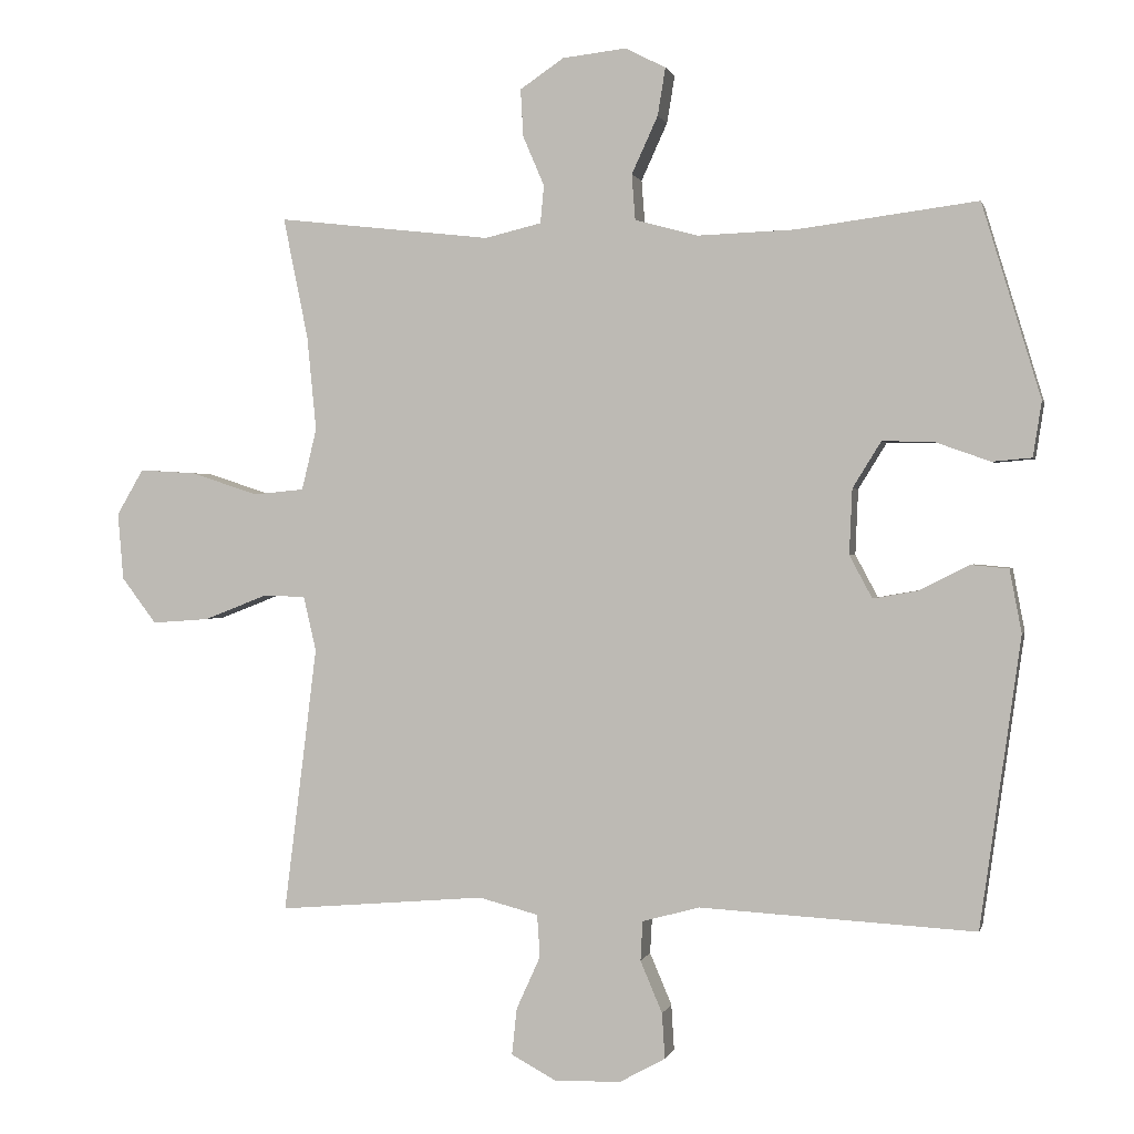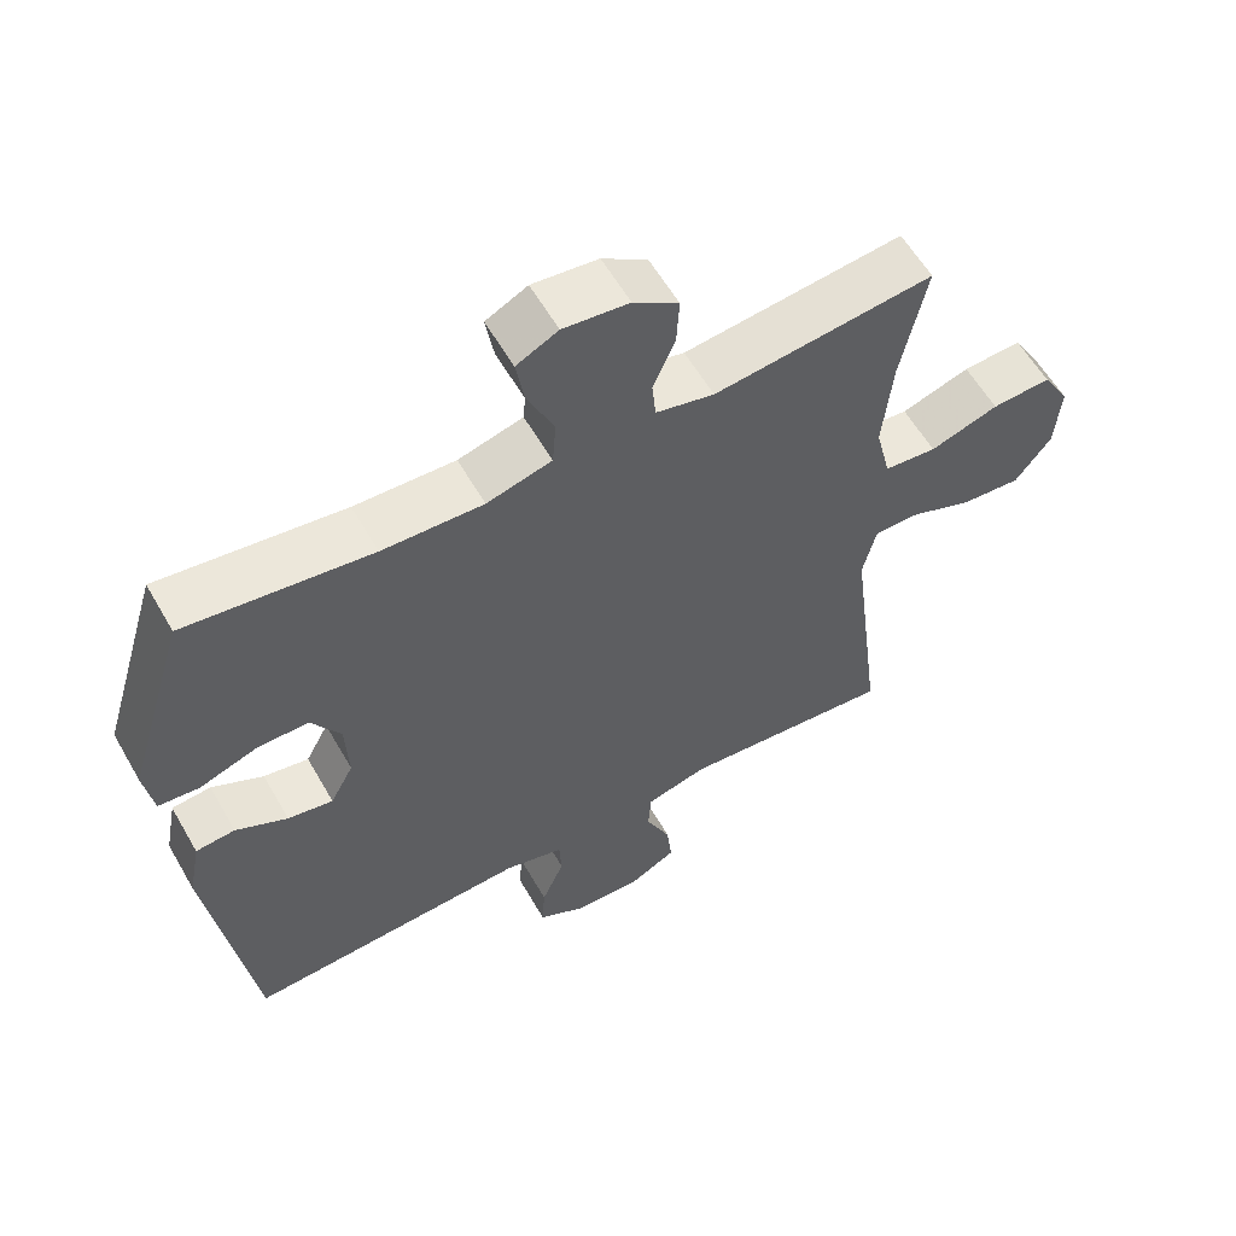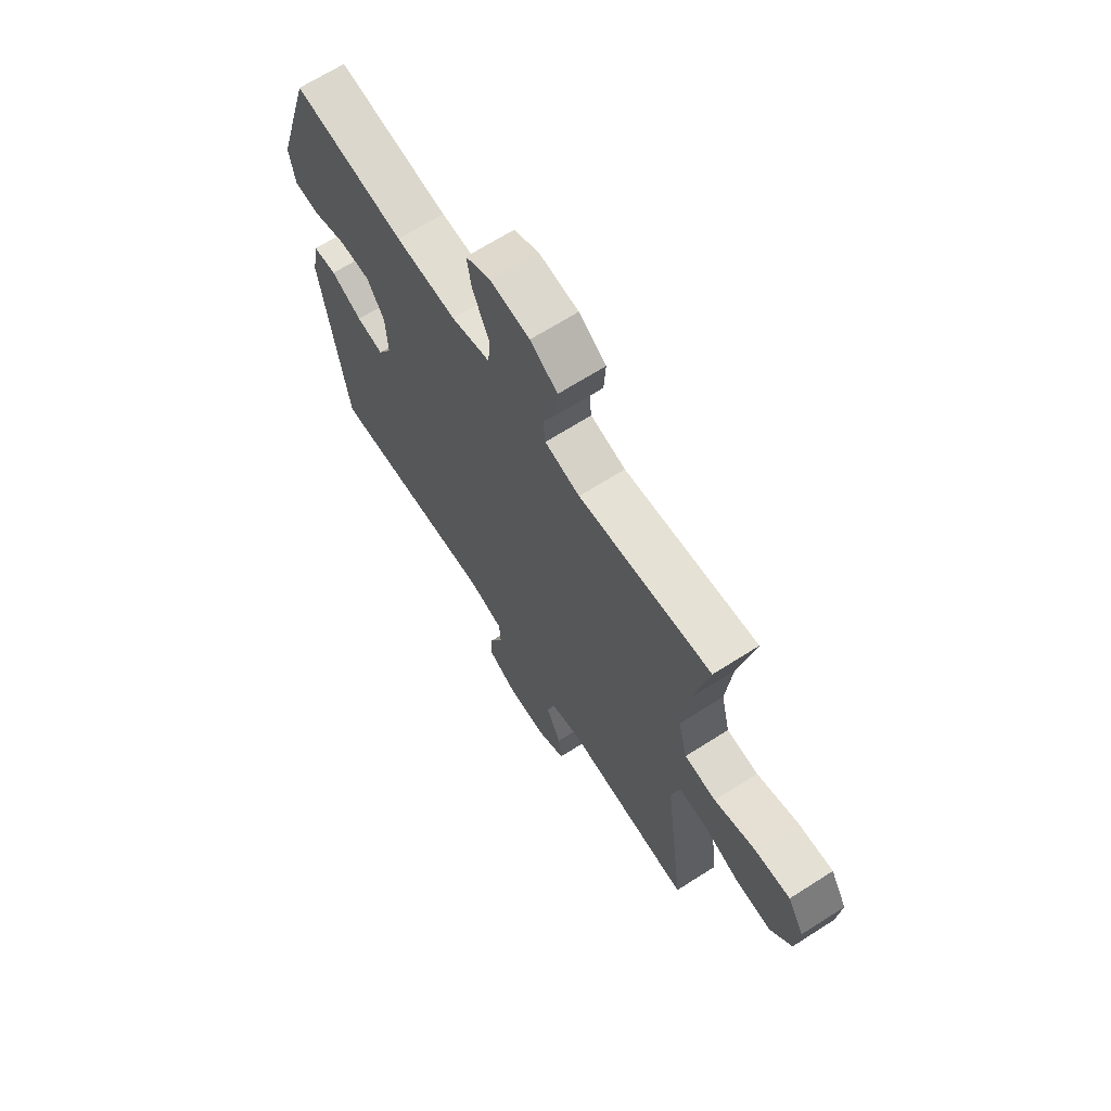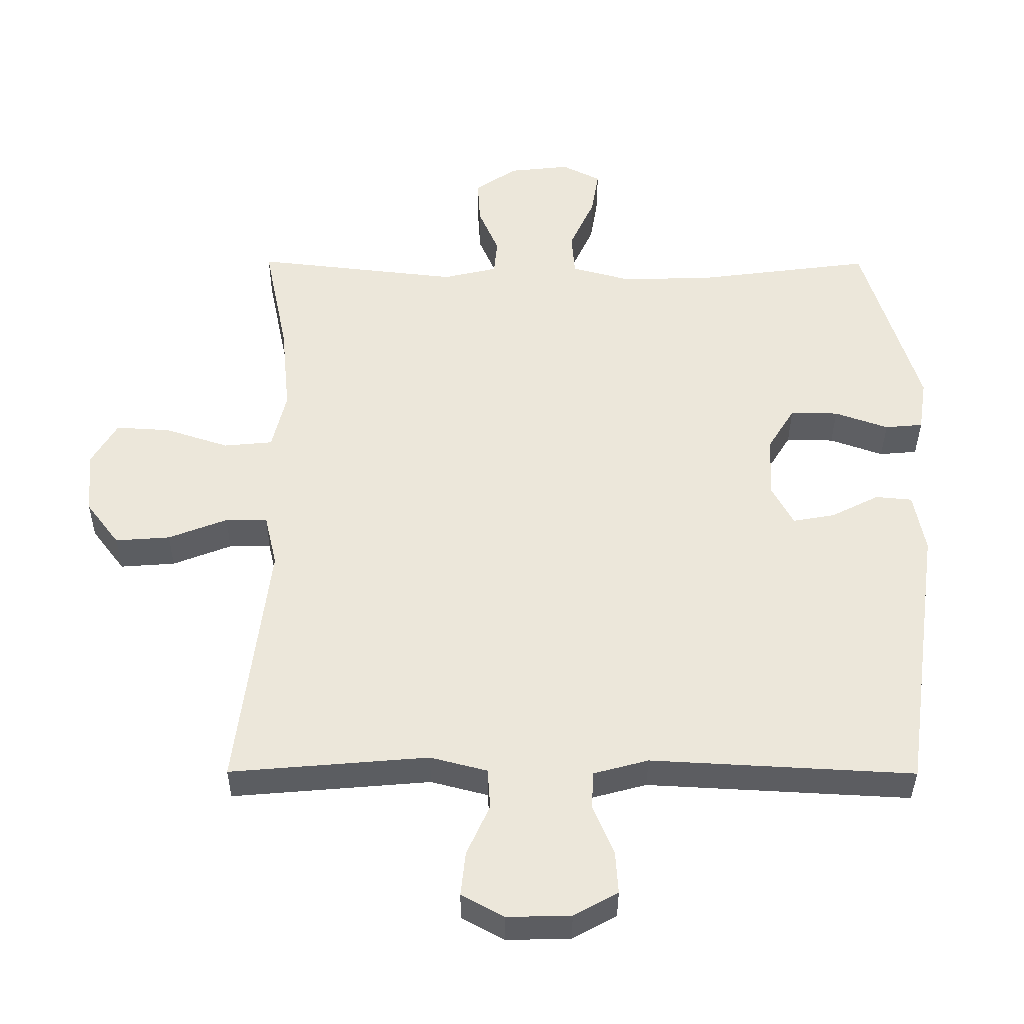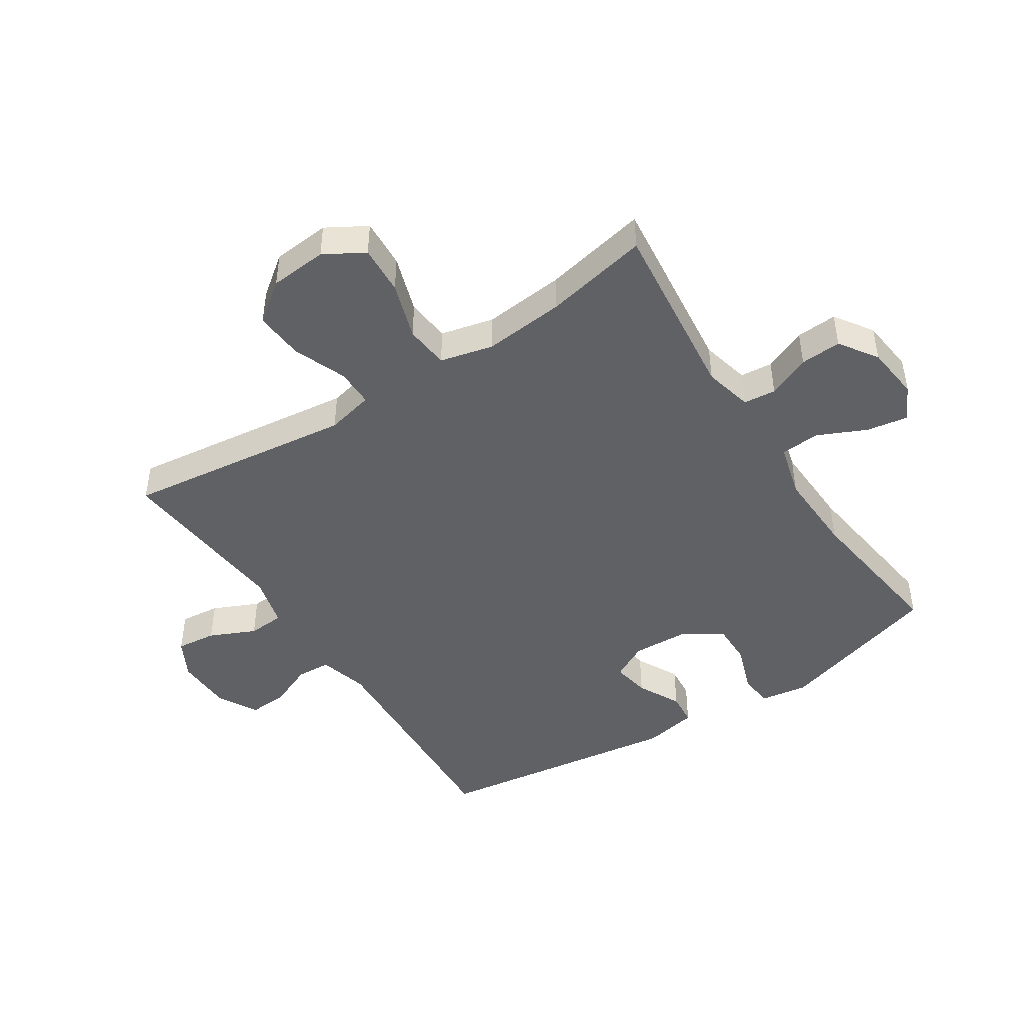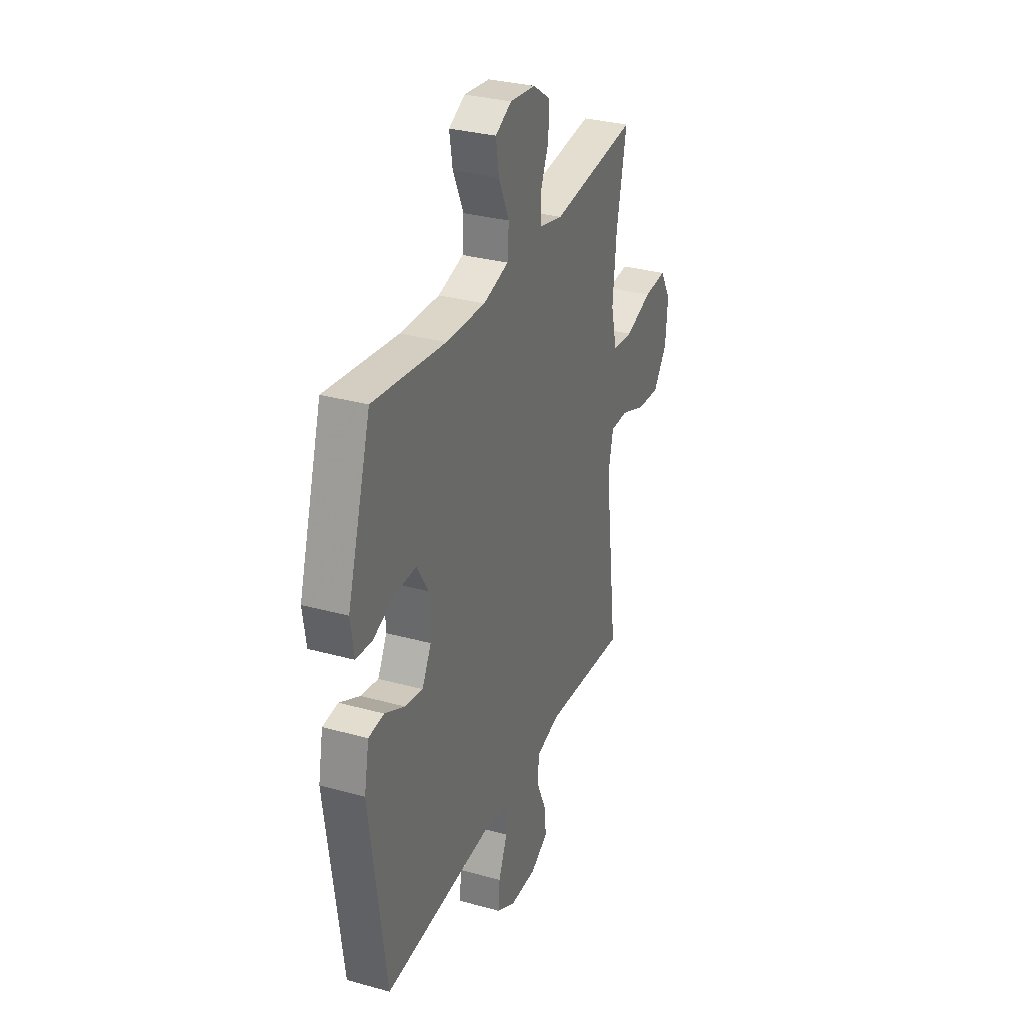
<metadata>
{"format":"obj","ext":"obj","renderer":"f3d","projection":"perspective","resolution":1024,"background":"white","views":[{"elev":0.9,"azim":13.0,"up":"+Z"},{"elev":58.8,"azim":150.3,"up":"+Z"},{"elev":67.5,"azim":-122.6,"up":"+Z"},{"elev":-36.8,"azim":-0.3,"up":"+Z"},{"elev":-45.7,"azim":-56.9,"up":"+Y"},{"elev":31.4,"azim":111.5,"up":"+Z"}]}
</metadata>
<code>
v -0.5 0.07 0.5
v -0.198 0.07 0.466
v -0.118 0.07 0.485
v -0.113 0.07 0.538
v -0.143 0.07 0.608
v -0.147 0.07 0.675
v -0.085 0.07 0.717
v 0.005 0.07 0.727
v 0.062 0.07 0.698
v 0.051 0.07 0.631
v 0.014 0.07 0.55
v 0.019 0.07 0.486
v 0.108 0.07 0.462
v 0.246 0.07 0.467
v 0.5 0.07 0.5
v 0.583 0.07 0.227
v 0.571 0.07 0.149
v 0.515 0.07 0.144
v 0.436 0.07 0.172
v 0.365 0.07 0.173
v 0.325 0.07 0.108
v 0.321 0.07 0.016
v 0.353 0.07 -0.044
v 0.415 0.07 -0.033
v 0.486 0.07 0.003
v 0.54 0.07 -0.002
v 0.557 0.07 -0.091
v 0.5 0.07 -0.5
v 0.111 0.07 -0.479
v 0.03 0.07 -0.501
v 0.027 0.07 -0.557
v 0.058 0.07 -0.63
v 0.062 0.07 -0.694
v -0.003 0.07 -0.73
v -0.097 0.07 -0.732
v -0.16 0.07 -0.698
v -0.153 0.07 -0.632
v -0.119 0.07 -0.557
v -0.123 0.07 -0.497
v -0.207 0.07 -0.475
v -0.5 0.07 -0.5
v -0.468 0.07 -0.245
v -0.453 0.07 -0.124
v -0.471 0.07 -0.046
v -0.533 0.07 -0.046
v -0.62 0.07 -0.08
v -0.701 0.07 -0.086
v -0.75 0.07 -0.021
v -0.758 0.07 0.073
v -0.72 0.07 0.138
v -0.639 0.07 0.133
v -0.545 0.07 0.102
v -0.473 0.07 0.109
v -0.452 0.07 0.196
v -0.465 0.07 0.329
v -0.5 0 0.5
v -0.198 0 0.466
v -0.118 0 0.485
v -0.113 0 0.538
v -0.143 0 0.608
v -0.147 0 0.675
v -0.085 0 0.717
v 0.005 0 0.727
v 0.062 0 0.698
v 0.051 0 0.631
v 0.014 0 0.55
v 0.019 0 0.486
v 0.108 0 0.462
v 0.246 0 0.467
v 0.5 0 0.5
v 0.583 0 0.227
v 0.571 0 0.149
v 0.515 0 0.144
v 0.436 0 0.172
v 0.365 0 0.173
v 0.325 0 0.108
v 0.321 0 0.016
v 0.353 0 -0.044
v 0.415 0 -0.033
v 0.486 0 0.003
v 0.54 0 -0.002
v 0.557 0 -0.091
v 0.5 0 -0.5
v 0.111 0 -0.479
v 0.03 0 -0.501
v 0.027 0 -0.557
v 0.058 0 -0.63
v 0.062 0 -0.694
v -0.003 0 -0.73
v -0.097 0 -0.732
v -0.16 0 -0.698
v -0.153 0 -0.632
v -0.119 0 -0.557
v -0.123 0 -0.497
v -0.207 0 -0.475
v -0.5 0 -0.5
v -0.468 0 -0.245
v -0.453 0 -0.124
v -0.471 0 -0.046
v -0.533 0 -0.046
v -0.62 0 -0.08
v -0.701 0 -0.086
v -0.75 0 -0.021
v -0.758 0 0.073
v -0.72 0 0.138
v -0.639 0 0.133
v -0.545 0 0.102
v -0.473 0 0.109
v -0.452 0 0.196
v -0.465 0 0.329
f 49 50 51 52
f 49 52 53
f 48 49 53
f 45 46 47 48
f 44 45 48 53
f 43 44 53 54
f 40 41 42
f 39 40 42 43
f 35 36 37 38
f 35 38 39
f 34 35 39
f 31 32 33 34
f 30 31 34 39
f 29 30 39 43
f 24 25 26 27
f 23 24 27 28
f 22 23 28 29
f 16 17 18 19
f 14 15 16 19
f 13 14 19 20
f 12 13 20 21
f 8 9 10 11
f 6 7 8 11
f 4 5 6 11
f 3 4 11 12
f 2 3 12 21
f 55 1 2 21
f 22 29 43 54
f 21 22 54 55
f 107 106 105 104
f 108 107 104
f 108 104 103
f 103 102 101 100
f 108 103 100 99
f 109 108 99 98
f 97 96 95
f 98 97 95 94
f 93 92 91 90
f 94 93 90
f 94 90 89
f 89 88 87 86
f 94 89 86 85
f 98 94 85 84
f 82 81 80 79
f 83 82 79 78
f 84 83 78 77
f 74 73 72 71
f 74 71 70 69
f 75 74 69 68
f 76 75 68 67
f 66 65 64 63
f 66 63 62 61
f 66 61 60 59
f 67 66 59 58
f 76 67 58 57
f 76 57 56 110
f 109 98 84 77
f 110 109 77 76
f 1 56 57 2
f 2 57 58 3
f 3 58 59 4
f 4 59 60 5
f 5 60 61 6
f 6 61 62 7
f 7 62 63 8
f 8 63 64 9
f 9 64 65 10
f 10 65 66 11
f 11 66 67 12
f 12 67 68 13
f 13 68 69 14
f 14 69 70 15
f 15 70 71 16
f 16 71 72 17
f 17 72 73 18
f 18 73 74 19
f 19 74 75 20
f 20 75 76 21
f 21 76 77 22
f 22 77 78 23
f 23 78 79 24
f 24 79 80 25
f 25 80 81 26
f 26 81 82 27
f 27 82 83 28
f 28 83 84 29
f 29 84 85 30
f 30 85 86 31
f 31 86 87 32
f 32 87 88 33
f 33 88 89 34
f 34 89 90 35
f 35 90 91 36
f 36 91 92 37
f 37 92 93 38
f 38 93 94 39
f 39 94 95 40
f 40 95 96 41
f 41 96 97 42
f 42 97 98 43
f 43 98 99 44
f 44 99 100 45
f 45 100 101 46
f 46 101 102 47
f 47 102 103 48
f 48 103 104 49
f 49 104 105 50
f 50 105 106 51
f 51 106 107 52
f 52 107 108 53
f 53 108 109 54
f 54 109 110 55
f 55 110 56 1

</code>
